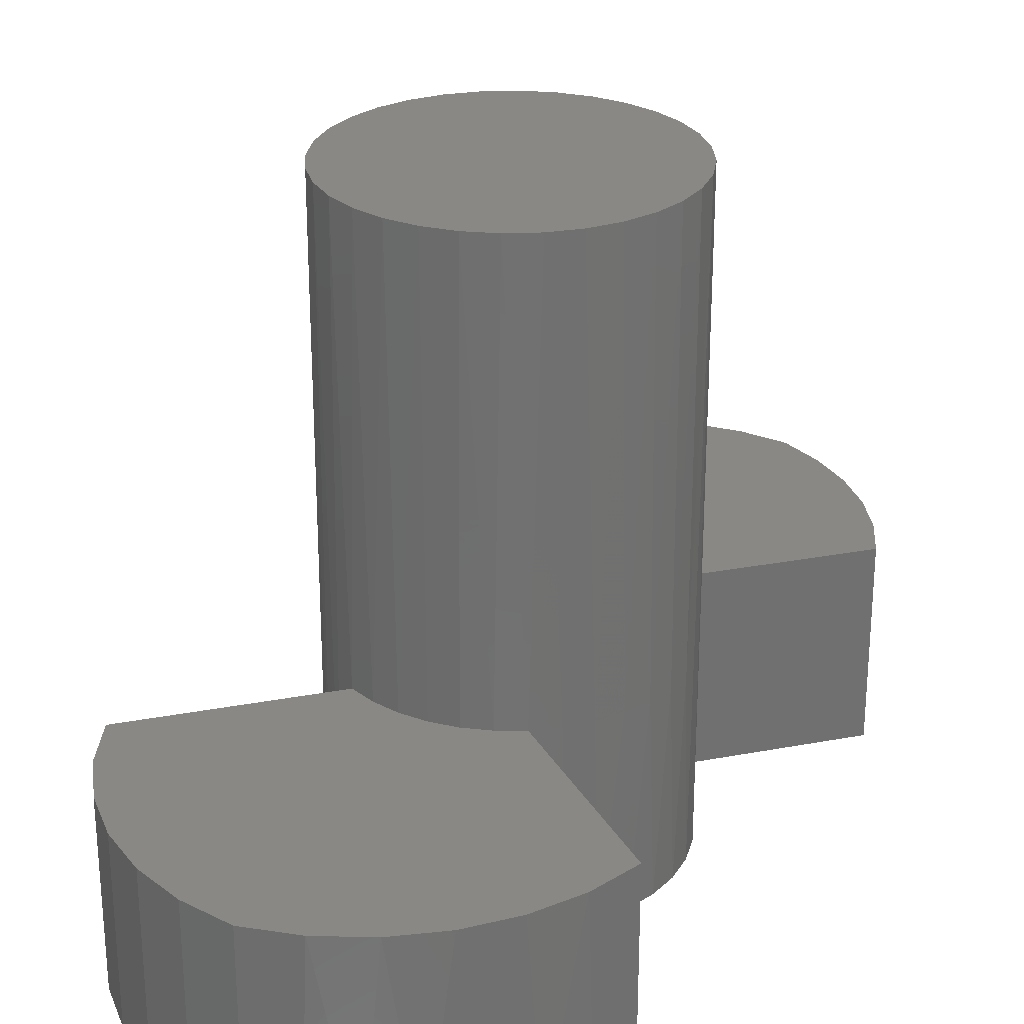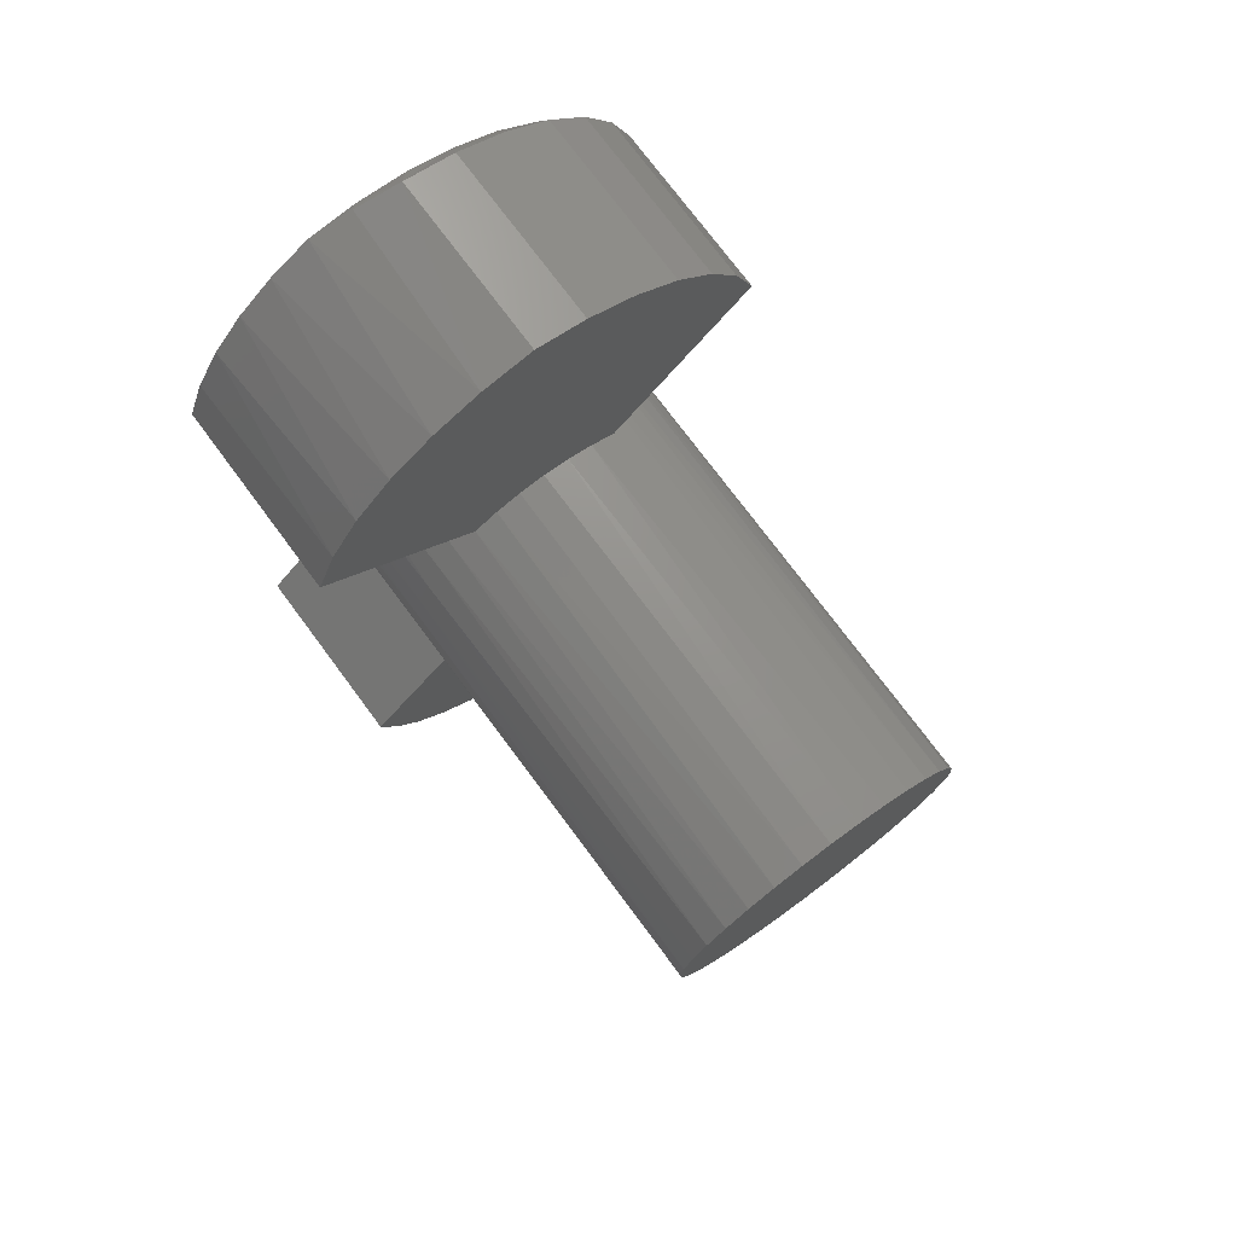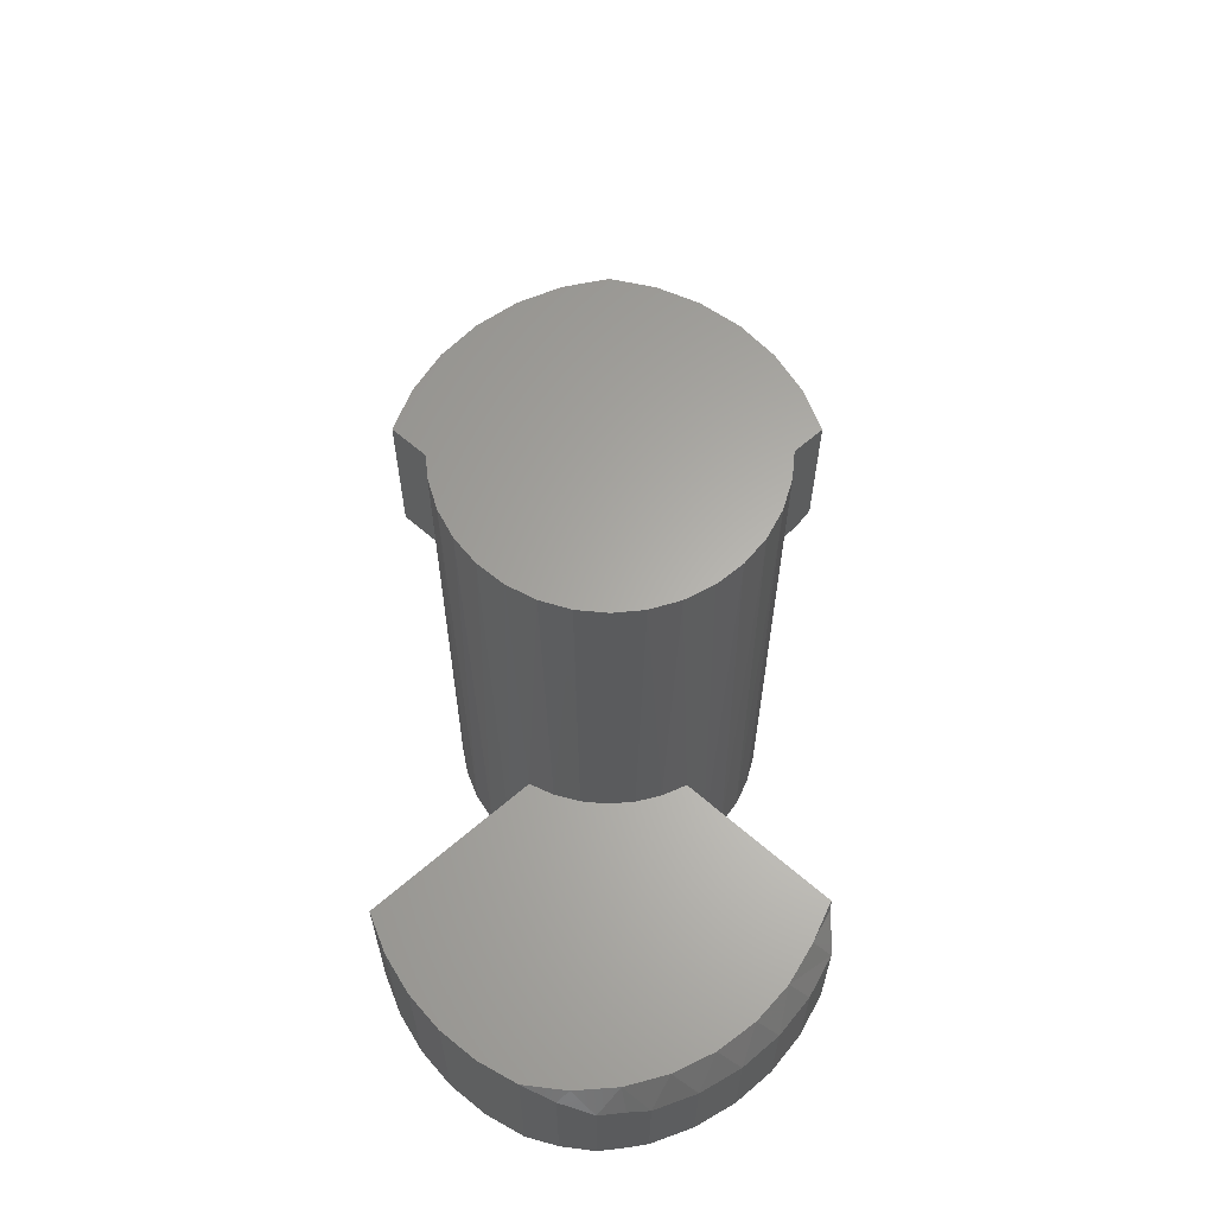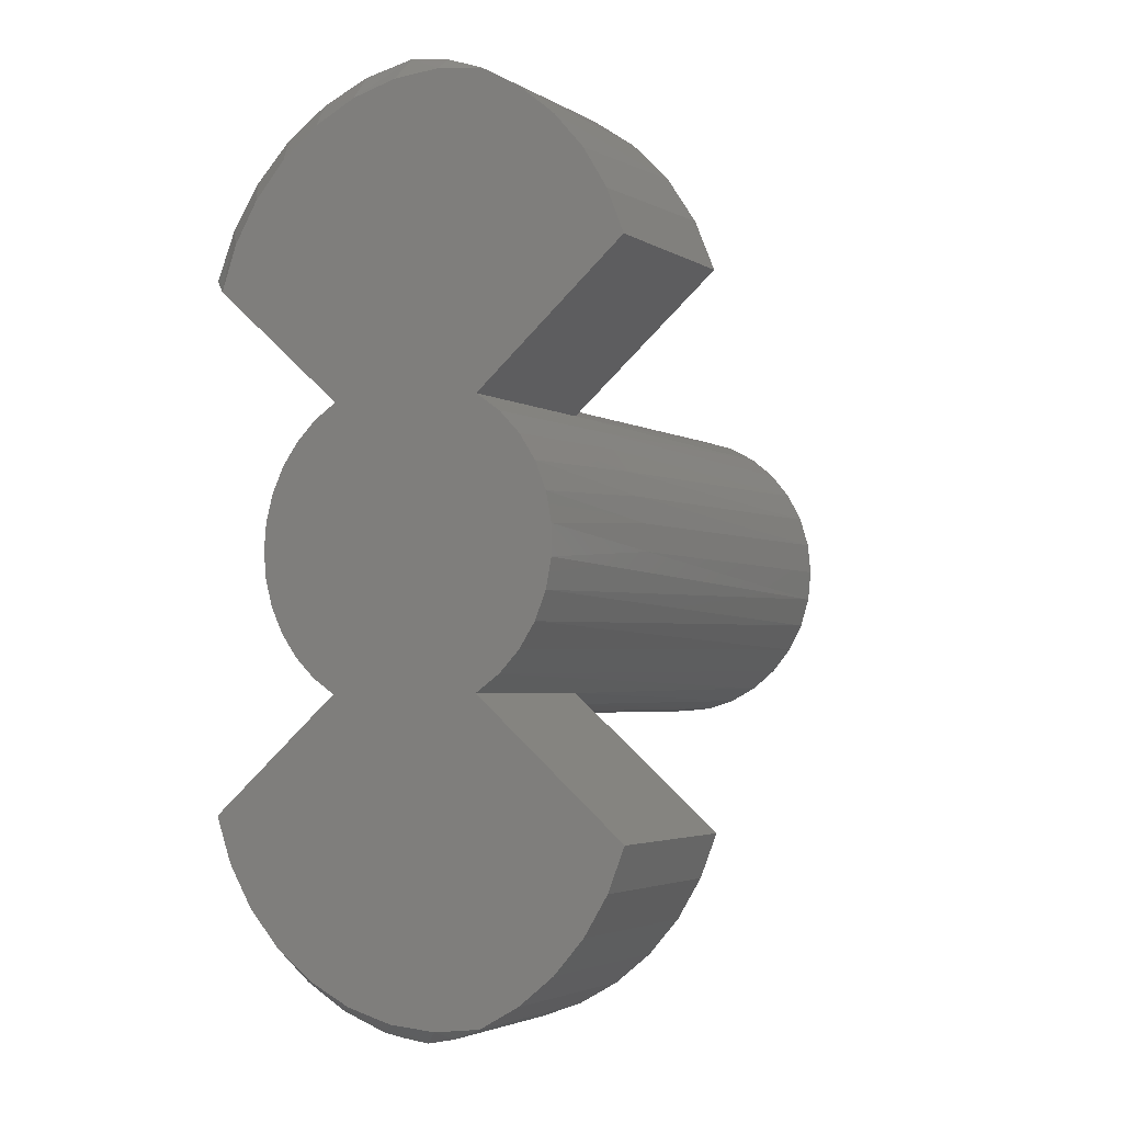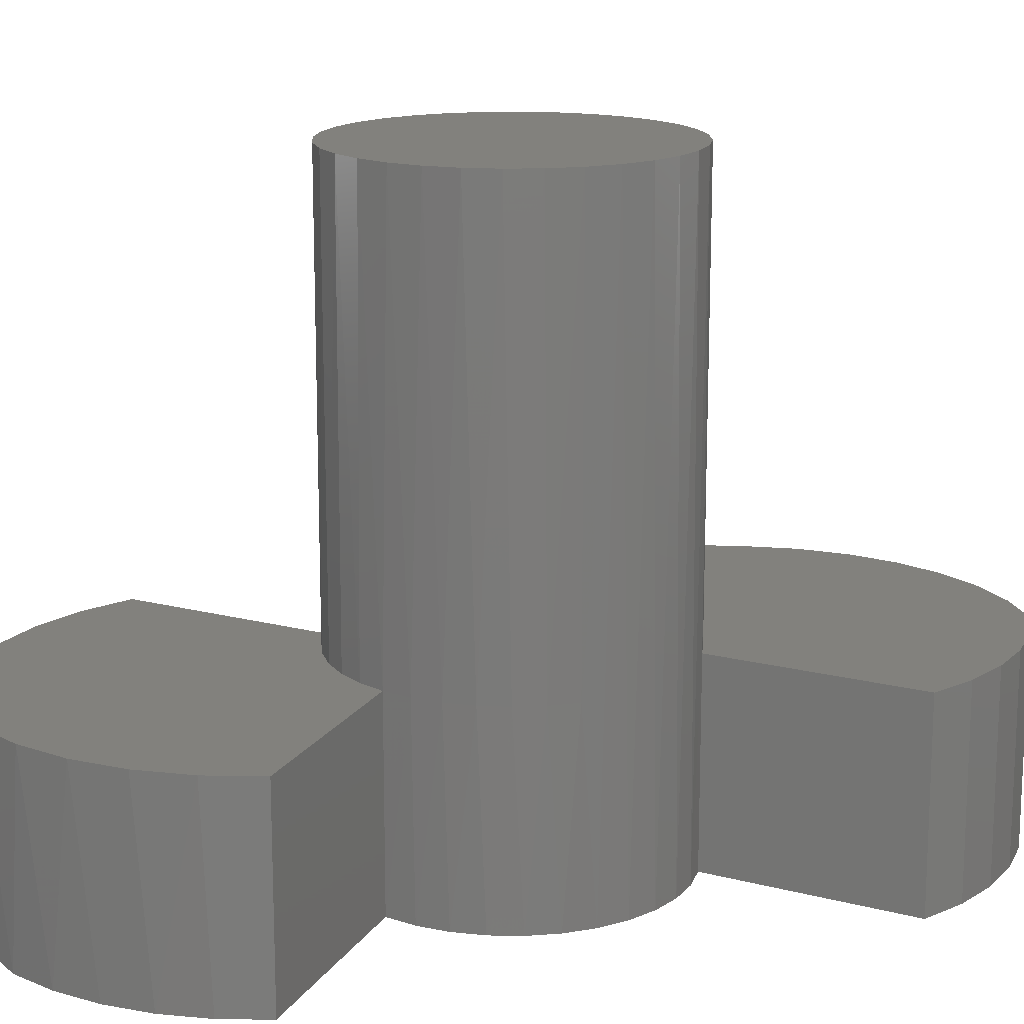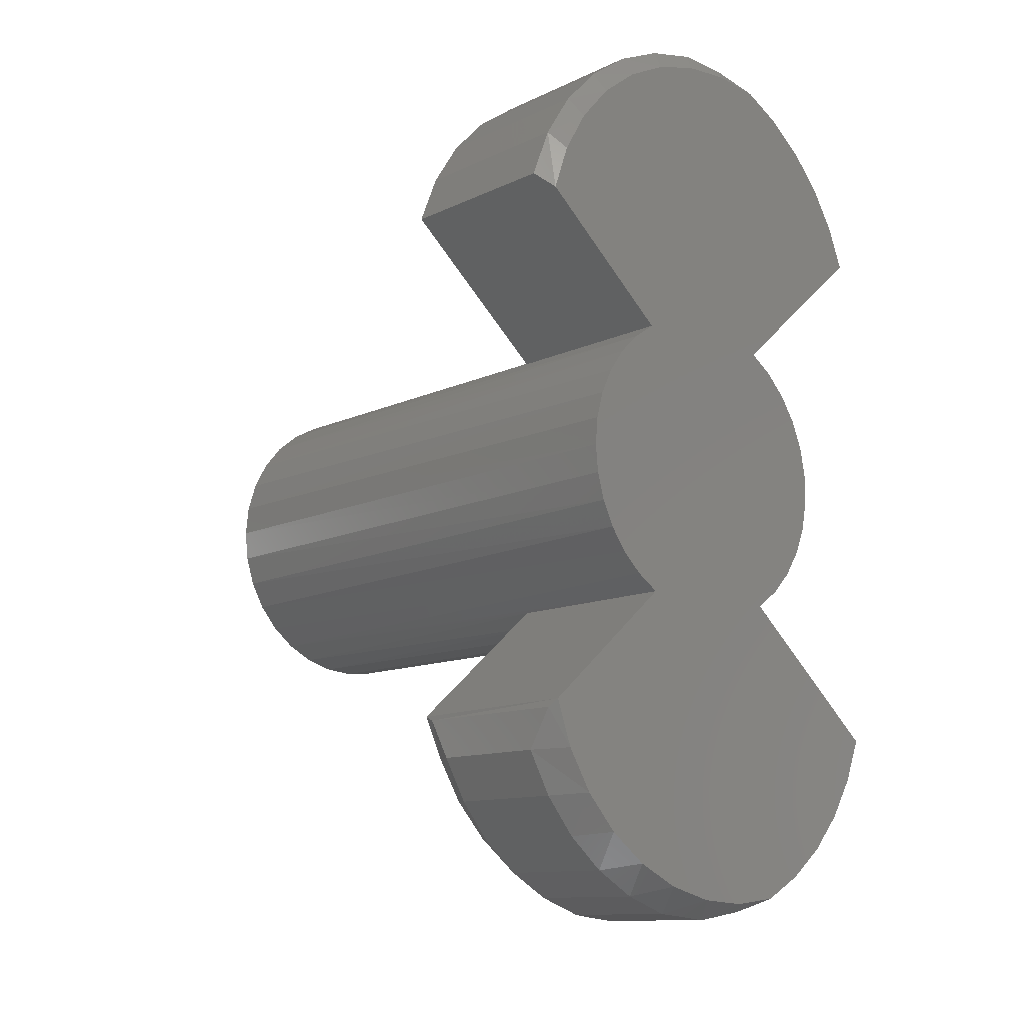
<metadata>
{"format":"stl","ext":"stl","renderer":"f3d","projection":"perspective","resolution":1024,"background":"white","views":[{"elev":27.2,"azim":-155.1,"up":"+Z"},{"elev":74.9,"azim":-36.6,"up":"+Y"},{"elev":-26.7,"azim":-0.1,"up":"+Y"},{"elev":-3.4,"azim":-151.5,"up":"+Y"},{"elev":15.6,"azim":-109.9,"up":"+Z"},{"elev":-11.7,"azim":138.5,"up":"+Y"}]}
</metadata>
<code>
# stl→obj: 160 verts, 316 faces
v 0.1313 0.2242 0.3125
v 0.1048 0.237 0.9922
v 0.1491 0.2133 0.9922
v 0.09115 0.2422 0.3125
v -0.2451 0.05006 0.9922
v -0.2305 0.09819 0.9922
v -0.2345 0.08788 0.3125
v -0.2155 0.1285 0.3125
v -0.2068 0.1425 0.9922
v -0.1898 0.1651 0.3125
v -0.1748 0.1814 0.9922
v -0.1581 0.1968 0.3125
v -0.136 0.2133 0.9922
v -0.08151 0.241 0.3125
v -0.09161 0.237 0.9922
v -0.04348 0.2516 0.9922
v 0.04855 0.2531 0.3125
v 0.004714 0.2566 0.3125
v 0.006579 0.2566 0.9922
v 0.05664 0.2516 0.9922
v 0.1689 0.1987 0
v 0.188 0.1814 0.9922
v 0.2013 0.167 0
v 0.2199 0.1425 0.9922
v 0.2277 0.1301 0
v 0.2436 0.09819 0.9922
v 0.2472 0.08905 0
v 0.2582 0.05006 0.9922
v -0.1214 0.2224 0.3125
v 0.1313 0.2242 0
v -0.25 3.142e-17 0.3125
v -0.25 3.142e-17 0.9922
v -0.2461 0.04462 0.3125
v -0.03907 0.2525 0.3125
v 0.2632 0 0.9922
v 0.2632 0 0
v 0.2591 0.04523 0
v -0.05249 0.7215 0
v 0.0252 0.7159 0
v -0.1298 0.7121 0
v -0.1298 -0.7121 0
v -0.1948 -0.6751 0
v 0.1702 -0.661 0
v 0.1004 -0.6955 0
v 0.0252 -0.7159 0
v -0.05249 -0.7215 0
v 0.1702 0.661 0
v -0.1948 0.6751 0
v 0.1004 0.6955 0
v 0.2591 -0.04523 0
v -0.2488 -0.02443 0
v -0.2488 0.02443 0
v -0.2396 0.07239 0
v -0.2214 0.1177 0
v -0.1949 0.1588 0
v -0.1612 0.1941 0
v -0.1214 0.2224 0
v -0.3672 0.4375 0
v 0.3487 0.4145 0
v -0.34 0.5071 0
v 0.323 0.4881 0
v -0.3014 0.5711 0
v 0.2836 0.5553 0
v -0.2525 0.6277 0
v 0.232 0.6136 0
v 0.1313 -0.2242 0
v -0.1612 -0.1941 0
v 0.1689 -0.1987 0
v -0.1949 -0.1588 0
v 0.2013 -0.167 0
v -0.2214 -0.1177 0
v 0.2277 -0.1301 0
v -0.2396 -0.07239 0
v 0.2472 -0.08905 0
v -0.1214 -0.2224 0
v 0.3487 -0.4145 0
v -0.3672 -0.4375 0
v 0.323 -0.4881 0
v -0.34 -0.5071 0
v 0.2836 -0.5553 0
v -0.3014 -0.5711 0
v 0.232 -0.6136 0
v -0.2525 -0.6277 0
v -0.1214 -0.2224 0.3125
v -0.09161 -0.237 0.9922
v -0.136 -0.2133 0.9922
v -0.08151 -0.241 0.3125
v 0.2582 -0.05006 0.9922
v 0.2436 -0.09819 0.9922
v 0.2199 -0.1425 0.9922
v 0.188 -0.1814 0.9922
v 0.1491 -0.2133 0.9922
v 0.09115 -0.2422 0.3125
v 0.1048 -0.237 0.9922
v 0.05664 -0.2516 0.9922
v 0.04855 -0.2531 0.3125
v 0.006579 -0.2566 0.9922
v -0.03907 -0.2525 0.3125
v -0.04348 -0.2516 0.9922
v -0.1748 -0.1814 0.9922
v -0.2068 -0.1425 0.9922
v -0.2305 -0.09819 0.9922
v -0.2451 -0.05006 0.9922
v 0.1313 -0.2242 0.3125
v 0.004714 -0.2566 0.3125
v 0.375 0.4375 0.3125
v 0.375 0.4375 0.02344
v -0.3672 0.4375 0.3125
v 0.3439 0.5167 0.3125
v -0.3348 0.5173 0.3125
v -0.2875 0.5893 0.3125
v 0.2979 0.5882 0.3125
v -0.2271 0.6506 0.3125
v 0.2388 0.6494 0.3125
v -0.1558 0.699 0.3125
v 0.1689 0.698 0.3125
v -0.07652 0.7326 0.3125
v 0.09093 0.7319 0.3125
v 0.007812 0.75 0.3125
v 0.3543 -0.4194 0.3125
v -0.1298 -0.7121 0.3125
v -0.05249 -0.7215 0.3125
v 0.0252 -0.7159 0.3125
v 0.1004 -0.6955 0.3125
v 0.1702 -0.661 0.3125
v -0.1948 -0.6751 0.3125
v -0.3672 -0.4375 0.3125
v -0.34 -0.5071 0.3125
v 0.323 -0.4881 0.3125
v 0.2836 -0.5553 0.3125
v -0.3014 -0.5711 0.3125
v 0.232 -0.6136 0.3125
v -0.2525 -0.6277 0.3125
v -0.06388 0.7363 0.01138
v 0.007812 0.75 0.02344
v 0.09093 0.7319 0.02344
v 0.1689 0.698 0.02344
v 0.2388 0.6494 0.02344
v 0.2979 0.5882 0.02344
v 0.3439 0.5167 0.02344
v 0.3563 -0.4902 0.05469
v 0.3563 -0.4902 0.2578
v 0.3192 -0.5589 0.05469
v 0.3192 -0.5589 0.2578
v 0.2704 -0.6198 0.05469
v 0.2704 -0.6198 0.2578
v 0.2114 -0.6709 0.05469
v 0.2114 -0.6709 0.2578
v 0.1443 -0.7107 0.05469
v 0.1443 -0.7107 0.2578
v 0.07115 -0.7378 0.05469
v 0.07115 -0.7378 0.2578
v -0.01252 -0.7474 0.04679
v -0.01252 -0.7474 0.2657
v -0.07338 -0.7335 0.02278
v -0.07338 -0.7335 0.2897
v 0.03333 -0.7421 0.2649
v 0.03333 -0.7421 0.04756
v 0.3545 -0.4269 0.01522
v 0.3545 -0.4269 0.2973
f 1 2 3
f 1 4 2
f 5 6 7
f 8 7 6
f 6 9 8
f 10 8 9
f 9 11 10
f 12 10 11
f 11 13 12
f 14 15 16
f 17 18 19
f 19 20 17
f 4 17 20
f 20 2 4
f 21 22 23
f 23 22 24
f 23 24 25
f 25 24 26
f 25 26 27
f 27 26 28
f 29 12 13
f 29 13 15
f 29 15 14
f 30 1 21
f 21 1 3
f 21 3 22
f 31 32 33
f 33 32 5
f 33 5 7
f 19 18 16
f 16 18 34
f 16 34 14
f 35 36 28
f 28 36 37
f 28 37 27
f 38 39 40
f 41 42 43
f 41 43 44
f 41 44 45
f 41 45 46
f 47 48 49
f 49 48 40
f 49 40 39
f 50 51 36
f 36 51 52
f 36 52 37
f 37 52 53
f 37 53 27
f 27 53 54
f 27 54 25
f 25 54 55
f 25 55 23
f 23 55 56
f 23 56 21
f 21 56 57
f 21 57 30
f 30 57 58
f 30 58 59
f 59 58 60
f 59 60 61
f 61 60 62
f 61 62 63
f 63 62 64
f 63 64 65
f 65 64 48
f 65 48 47
f 66 67 68
f 68 67 69
f 68 69 70
f 70 69 71
f 70 71 72
f 72 71 73
f 72 73 74
f 74 73 51
f 74 51 50
f 67 66 75
f 75 66 76
f 75 76 77
f 77 76 78
f 77 78 79
f 79 78 80
f 79 80 81
f 81 80 82
f 81 82 83
f 83 82 43
f 83 43 42
f 84 85 86
f 84 87 85
f 31 52 51
f 31 33 52
f 88 89 74
f 72 74 89
f 89 90 72
f 70 72 90
f 90 91 70
f 68 70 91
f 91 92 68
f 66 68 92
f 93 94 95
f 93 95 96
f 96 95 97
f 87 98 99
f 99 85 87
f 69 67 100
f 100 101 69
f 71 69 101
f 101 102 71
f 73 71 102
f 102 103 73
f 53 52 33
f 33 7 53
f 54 53 7
f 7 8 54
f 55 54 8
f 8 10 55
f 56 55 10
f 104 66 92
f 104 92 94
f 104 94 93
f 75 84 67
f 67 84 86
f 67 86 100
f 32 31 103
f 103 31 51
f 103 51 73
f 36 35 50
f 50 35 88
f 50 88 74
f 99 98 97
f 97 98 105
f 97 105 96
f 29 57 12
f 12 57 56
f 12 56 10
f 1 30 106
f 106 30 59
f 106 59 107
f 106 34 18
f 106 18 17
f 106 17 4
f 106 4 1
f 108 29 14
f 108 14 34
f 108 34 106
f 108 106 109
f 108 109 110
f 110 109 111
f 111 109 112
f 111 112 113
f 113 112 114
f 113 114 115
f 115 114 116
f 115 116 117
f 117 116 118
f 117 118 119
f 108 58 29
f 29 58 57
f 120 104 93
f 120 93 96
f 120 96 105
f 121 122 123
f 121 123 124
f 121 124 125
f 121 125 126
f 127 128 129
f 127 129 120
f 127 120 105
f 127 105 98
f 127 98 87
f 127 87 84
f 129 128 130
f 130 128 131
f 130 131 132
f 132 131 133
f 132 133 125
f 125 133 126
f 120 76 104
f 104 76 66
f 84 75 127
f 127 75 77
f 110 111 62
f 64 62 111
f 111 113 64
f 48 64 113
f 113 115 48
f 40 48 115
f 40 115 117
f 40 117 134
f 58 108 60
f 60 108 110
f 60 110 62
f 119 135 117
f 117 135 134
f 135 119 136
f 136 119 118
f 136 118 137
f 137 118 116
f 137 116 138
f 138 116 114
f 138 114 139
f 139 114 112
f 139 112 140
f 140 112 109
f 140 109 107
f 107 109 106
f 63 139 140
f 47 137 138
f 47 138 65
f 138 139 65
f 65 139 63
f 136 137 49
f 49 137 47
f 40 134 38
f 135 136 49
f 135 49 39
f 135 39 38
f 135 38 134
f 107 59 140
f 140 59 61
f 140 61 63
f 141 142 143
f 143 142 144
f 143 144 145
f 145 144 146
f 145 146 147
f 147 146 148
f 147 148 149
f 149 148 150
f 149 150 151
f 151 150 152
f 153 154 155
f 155 154 156
f 155 156 41
f 41 156 121
f 41 121 42
f 42 121 126
f 42 126 83
f 83 126 133
f 83 133 81
f 81 133 131
f 81 131 79
f 79 131 128
f 79 128 77
f 77 128 127
f 152 157 154
f 158 151 153
f 153 151 152
f 153 152 154
f 43 147 149
f 43 149 44
f 82 145 147
f 82 147 43
f 80 143 145
f 80 145 82
f 76 159 78
f 41 46 155
f 151 158 45
f 151 45 44
f 151 44 149
f 153 155 46
f 153 46 45
f 153 45 158
f 143 80 141
f 141 80 78
f 141 78 159
f 120 160 76
f 76 160 159
f 159 160 142
f 159 142 141
f 150 148 125
f 124 150 125
f 148 146 132
f 125 148 132
f 146 144 130
f 132 146 130
f 129 160 120
f 156 122 121
f 154 157 123
f 154 123 122
f 154 122 156
f 152 150 124
f 152 124 123
f 152 123 157
f 160 129 142
f 142 129 130
f 142 130 144
f 16 20 19
f 20 16 15
f 20 15 2
f 94 99 95
f 95 99 97
f 2 15 3
f 3 15 13
f 3 13 22
f 22 13 11
f 22 11 24
f 24 11 9
f 24 9 26
f 26 9 6
f 26 6 28
f 28 6 5
f 28 5 35
f 35 5 32
f 35 32 88
f 88 32 103
f 88 103 89
f 89 103 102
f 89 102 90
f 90 102 101
f 90 101 91
f 91 101 100
f 91 100 92
f 92 100 86
f 92 86 94
f 94 86 85
f 94 85 99

</code>
